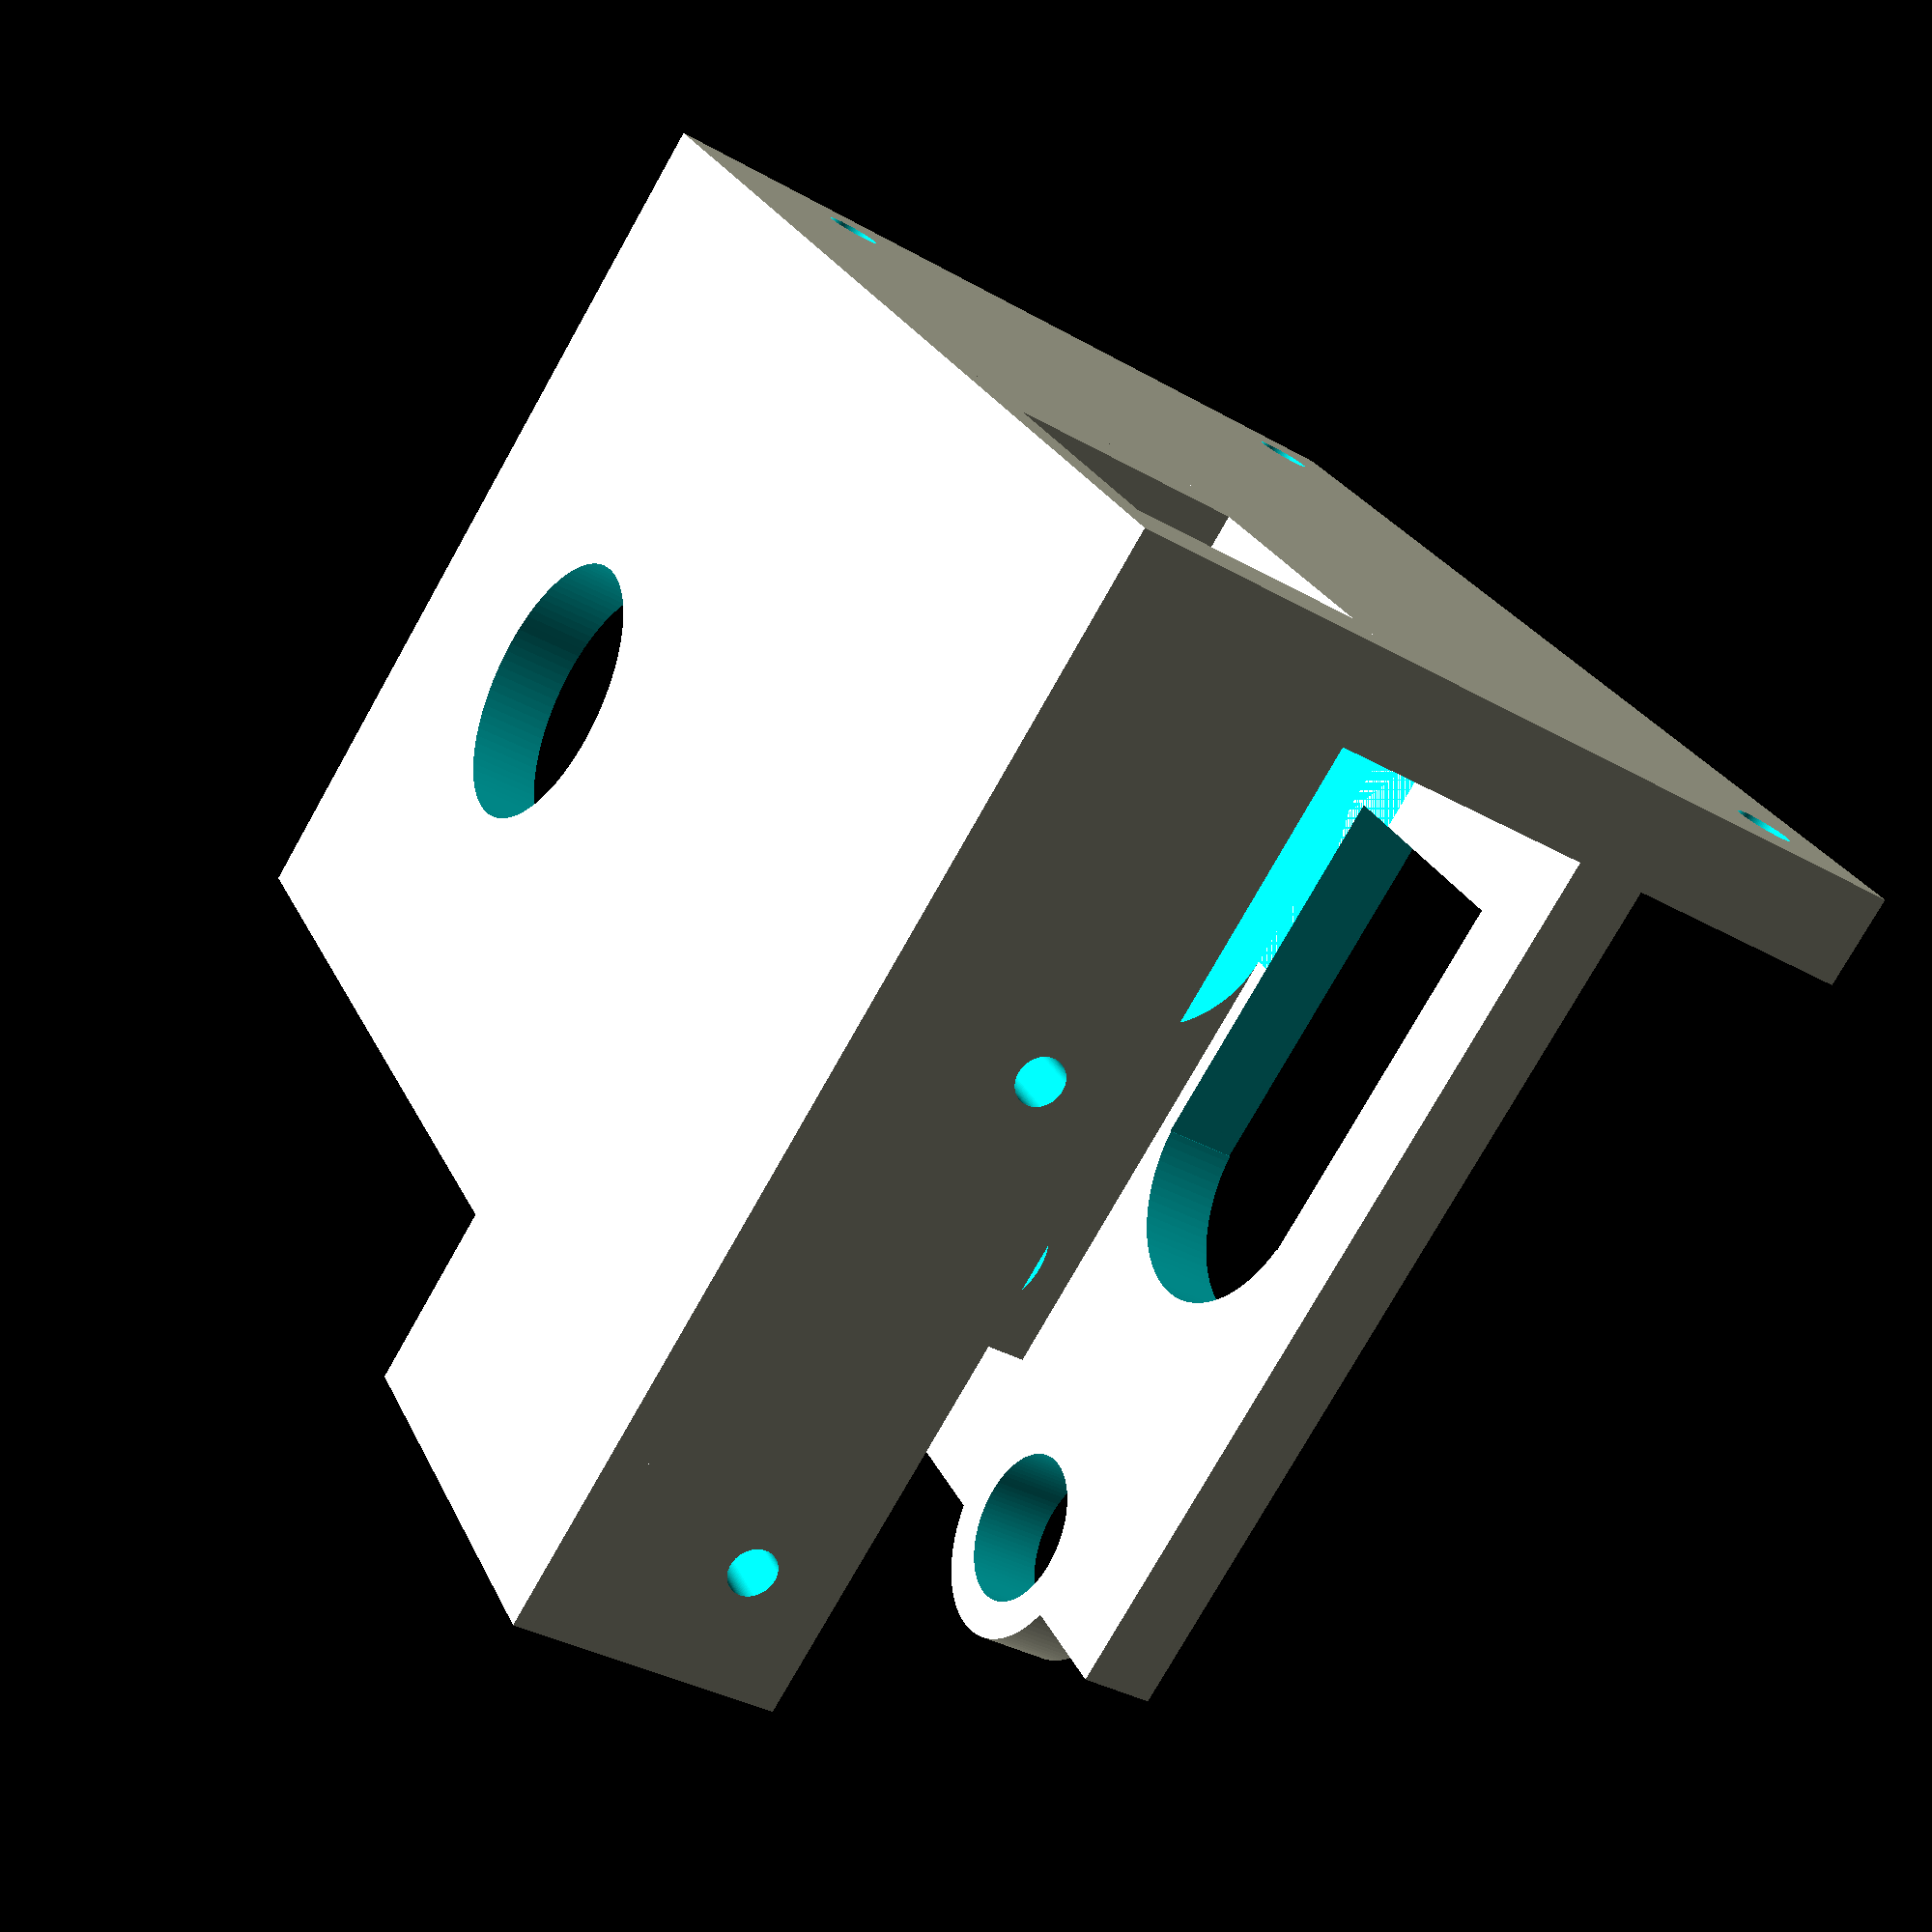
<openscad>

mirror(v= [0,180,0] ) {

difference(){
	union(){
        translate([0,0,-30]){
           cube([50,45,4], center=false);
        }
        translate([0,0,-30]){
           cube([5,45,47], center=false);
        }
        translate([0,45,-28]){
           cube([45,5,32], center=false);
        }
        translate([0,45,-28]){
           cube([60,5,17], center=false);
        }
        translate([0,65,-28]){
           cube([60,5,13], center=false);
        }
        translate([0,45,-30]){
           cube([60,25,2], center=false);
        }
        translate([0,45,0]){
           cube([53,25,4], center=false);
        }
        translate([0,45,-15]){
           cube([5,25,32], center=false);
        }




        translate([40+8+3,58,-13+15]){
            rotate([0,0,90]){
                cylinder(h=4, r=6, $fn=100, center=true);
            }
        }
        translate([40,47.5,-6]){
            rotate([90,0,0]){
                cylinder(h=5, r=6, $fn=100, center=true);
            }
        }
                

/*        
        translate([47/2+5,42/2,-6]){
            rotate([0,0,90]){
                color("red")  
                cylinder(h=10, r=21, $fn=100, center=true);
            }
        }
        translate([47/2+5,42/2,40]){
            rotate([0,0,90]){
                color("red") 
                cylinder(h=100, r=4, $fn=100, center=true);
            }
        }
        
        translate([40,100,-6]){
            rotate([90,0,0]){
                color("red") 
                cylinder(h=100, r=4, $fn=100, center=true);
            }
        }

        translate([47/2+5+8+3-14,57,-20]){
            rotate([90,0,0]){
                color("red") 
                cylinder(h=10, r=7, $fn=100, center=true);
            }
        }
        translate([47/2+5+8+3+14,57,-20]){
            rotate([90,0,0]){
                color("red") 
                cylinder(h=10, r=7, $fn=100, center=true);
            }
        }

        translate([40+8+3,58,105]){
            rotate([0,0,90]){
                color("red") 
                cylinder(h=100, r=4, $fn=100, center=true);
            }
        }
        
*/       
	}
	union() {

        translate([47/2+5+8+3-14,57,-20]){
            rotate([90,0,0]){
                cylinder(h=50, r=1.3, $fn=100, center=true);
            }
        }
        translate([47/2+5+8+3+14,57,-20]){
            rotate([90,0,0]){
                cylinder(h=50, r=1.3, $fn=100, center=true);
            }
        }

        translate([47/2+5,42/2,-10]){
            rotate([0,0,90]){
                cylinder(h=50, r=7.5, $fn=100, center=true);
            }
        }


        translate([20,48,-6]){
            rotate([90,0,0]){
                cylinder(h=10, r=6, $fn=100, center=true);
            }
        }
        translate([5,44,-12]){
           cube([15,10,12], center=false);
        }
        
        
        //-
        translate([18+8+3,58,-15+15]){
            rotate([0,0,90]){
                cylinder(h=10, r=7, $fn=100, center=true);
            }
        }
        translate([10,51,-20+15]){
           cube([20,14,12], center=false);
        }
        translate([40+8+3,58,-15+15]){
            rotate([0,0,90]){
                cylinder(h=10, r=4, $fn=100, center=true);
            }
        }



        translate([40,48,-6]){
            rotate([90,0,0]){
                cylinder(h=10, r=4, $fn=100, center=true);
            }
        }

        translate([0,5,12]){
            rotate([0,90,0]){
                cylinder(h=200, r=1.5, $fn=100, center=true);
            }
        }
        translate([0,65,12]){
            rotate([0,90,0]){
                cylinder(h=200, r=1.5, $fn=100, center=true);
            }
        }
        translate([0,5,-20]){
            rotate([0,90,0]){
                cylinder(h=200, r=1.5, $fn=100, center=true);
            }
        }

        translate([47/2+5,42/2,4]){
            rotate([0,0,90]){
                cylinder(h=9, r=13.5, $fn=100, center=true);
            }
        }

	}
}
}
</openscad>
<views>
elev=215.5 azim=215.1 roll=306.9 proj=p view=solid
</views>
